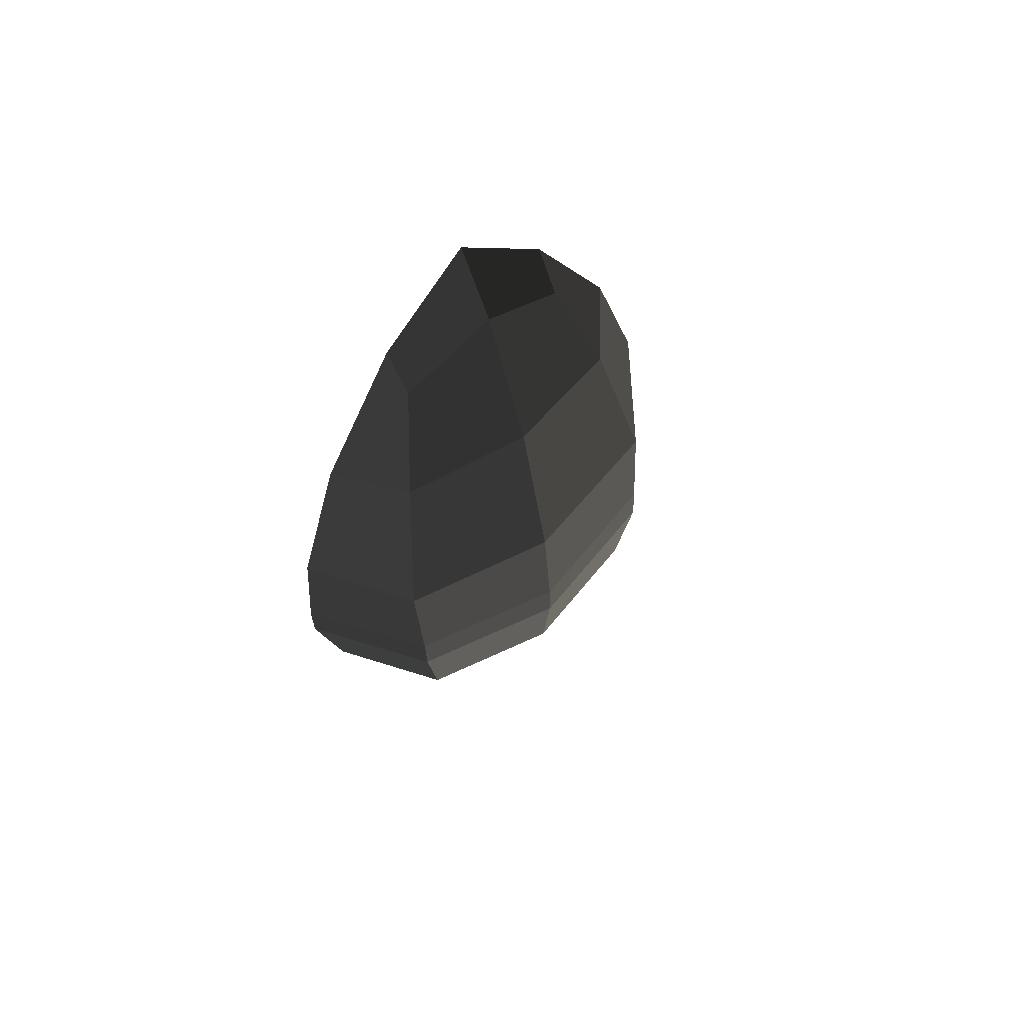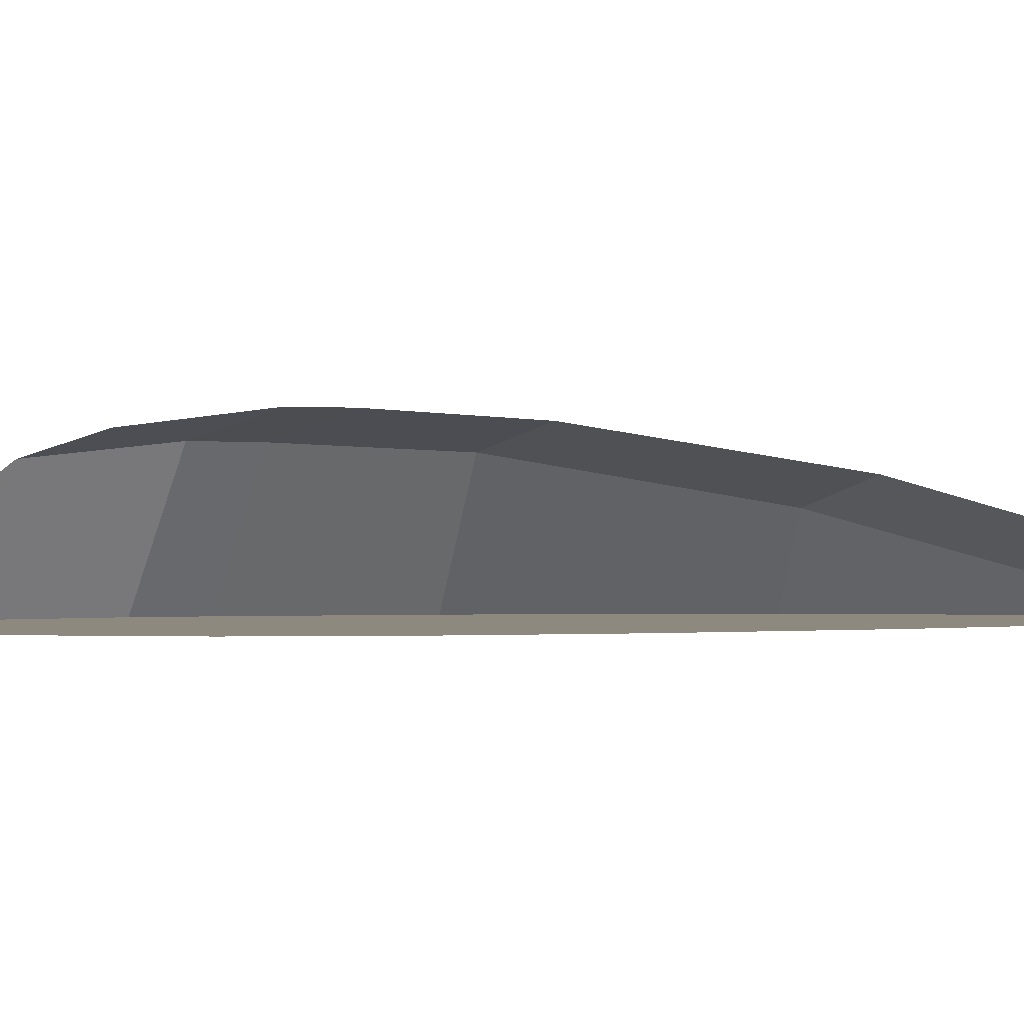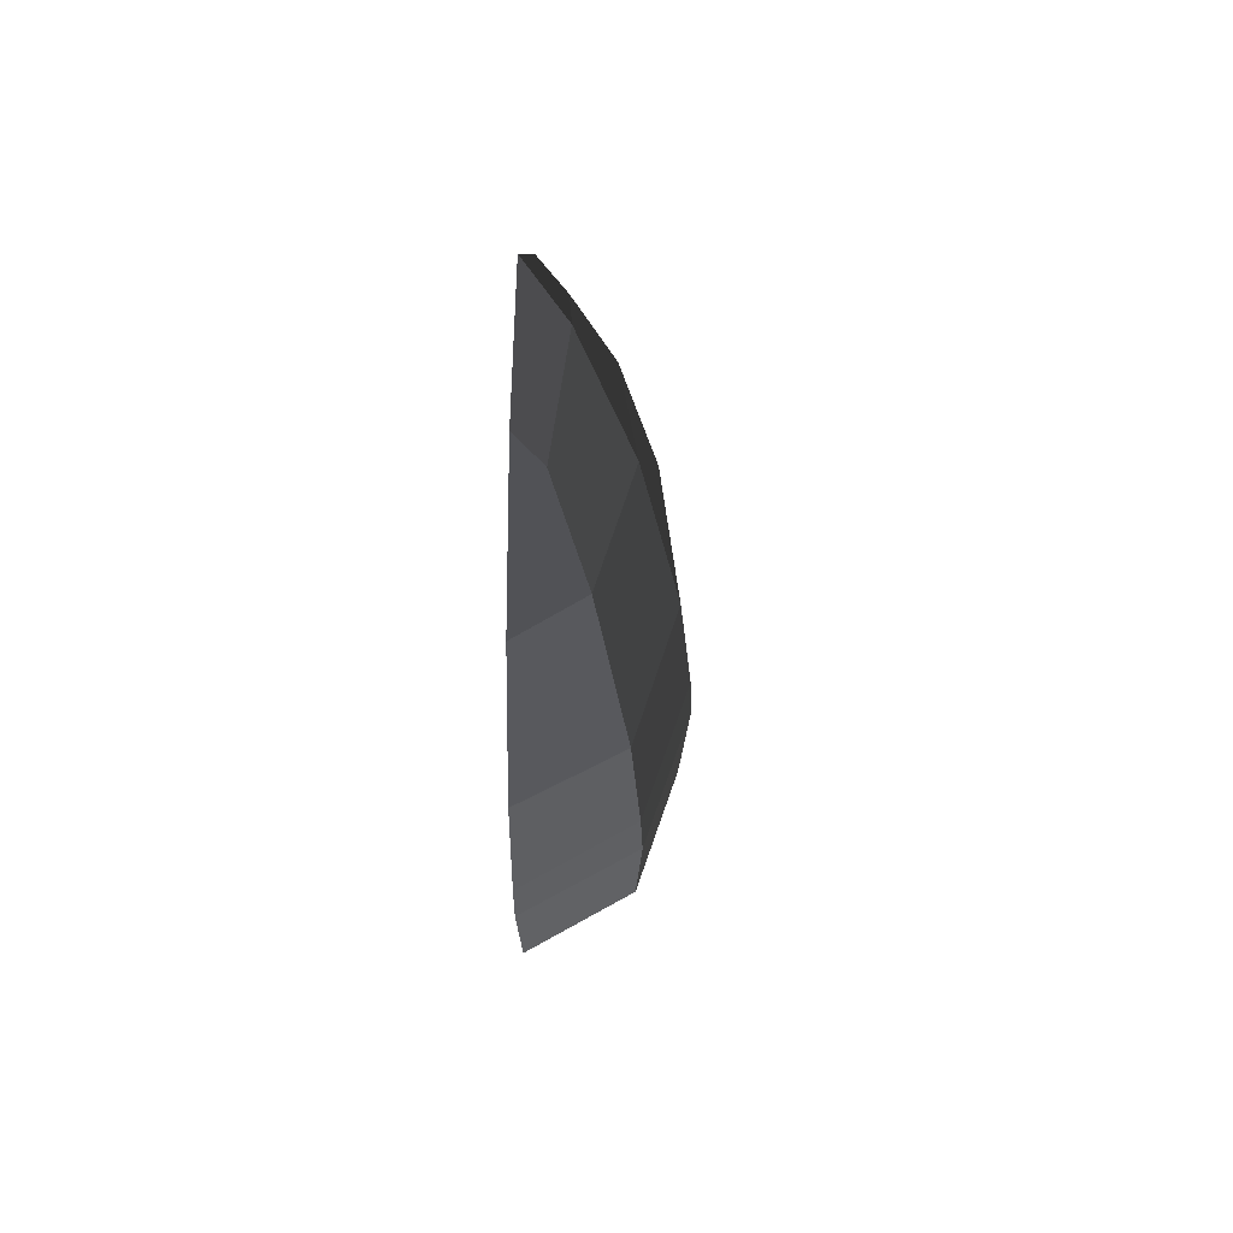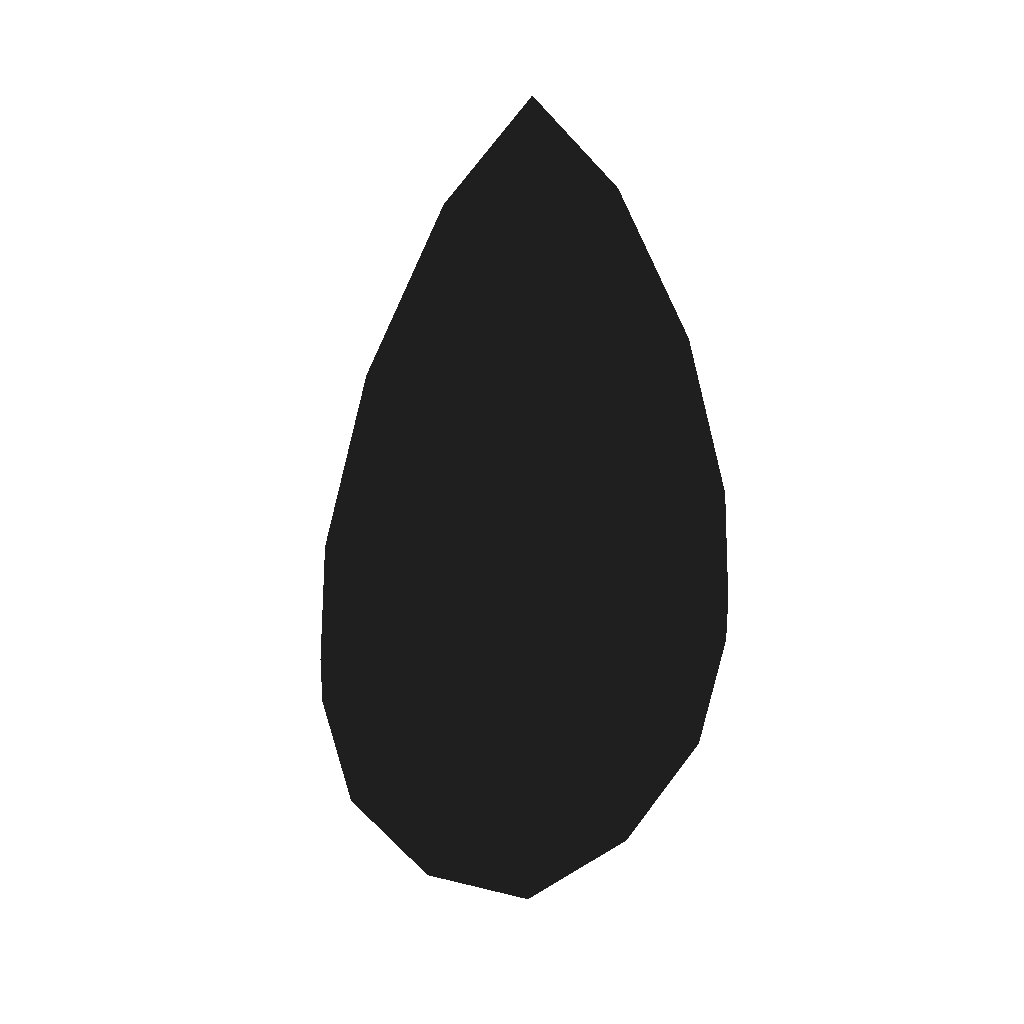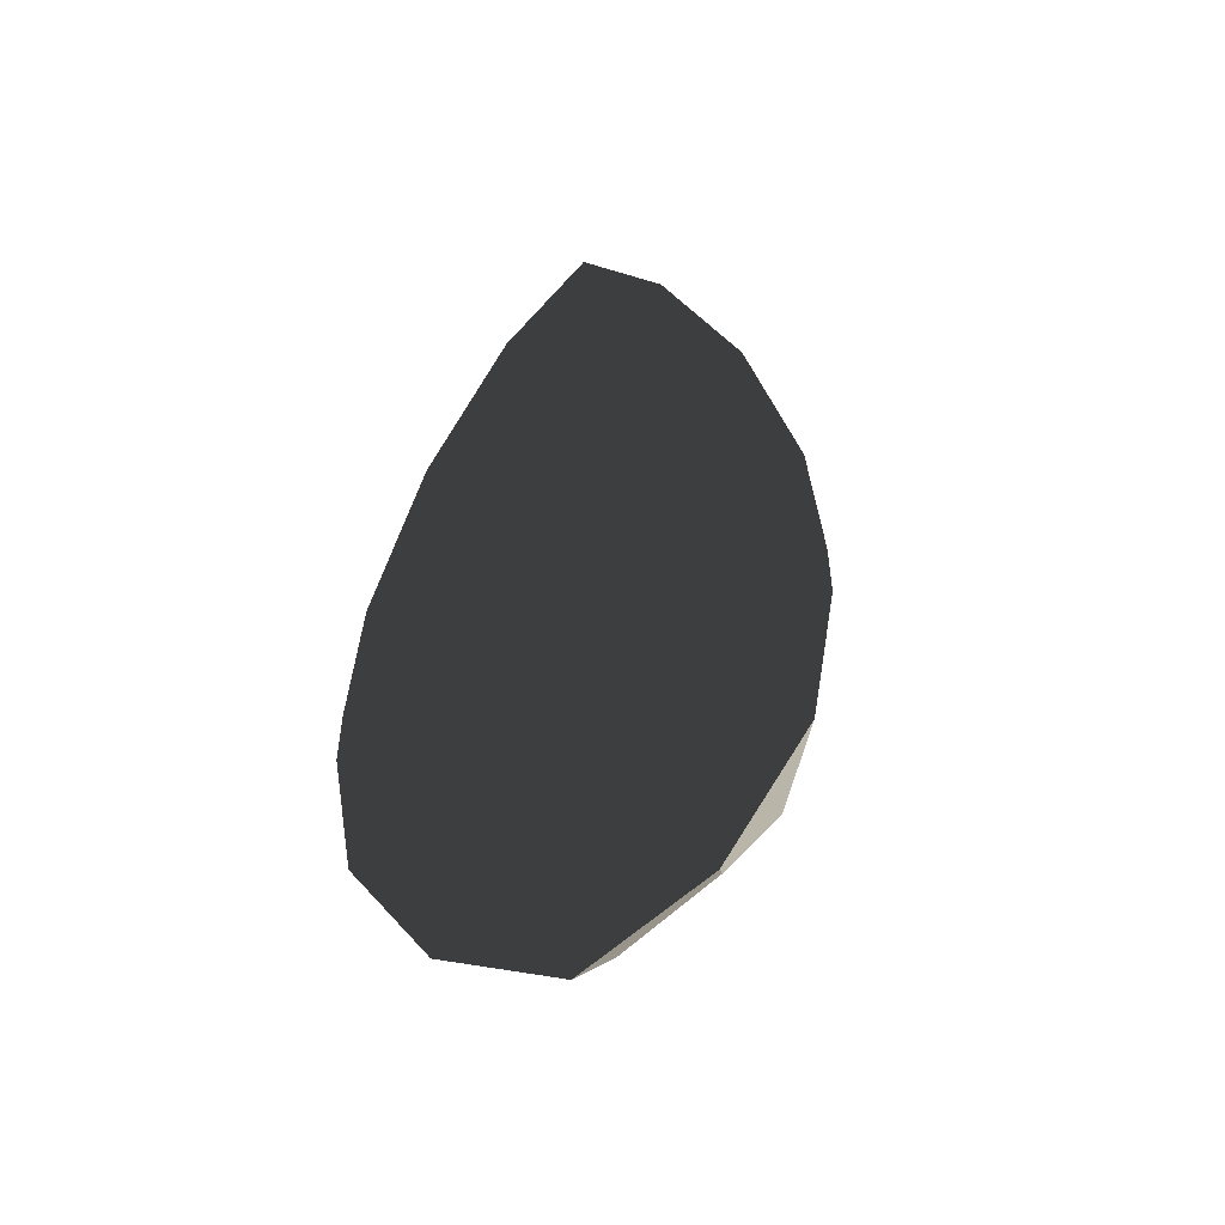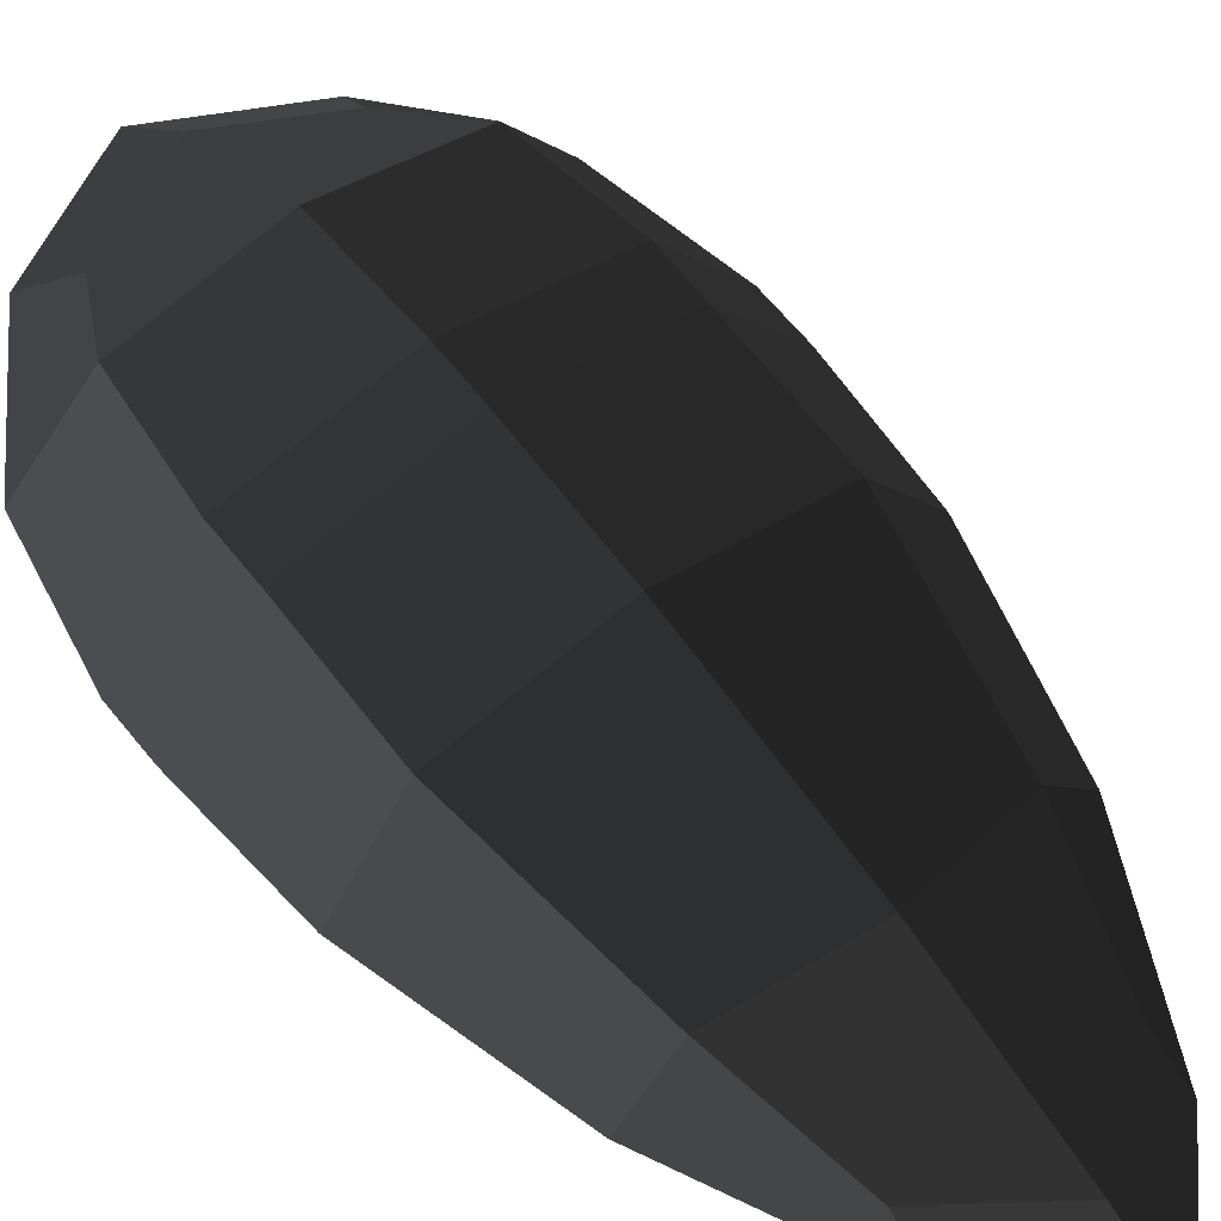
<metadata>
{"format":"obj","ext":"obj","renderer":"f3d","projection":"perspective","resolution":1024,"background":"white","views":[{"elev":68.8,"azim":142.5,"up":"+Z"},{"elev":-3.6,"azim":-71.2,"up":"+Y"},{"elev":57.7,"azim":95.1,"up":"+Z"},{"elev":29.2,"azim":-15.2,"up":"+Z"},{"elev":-48.9,"azim":24.7,"up":"+Z"},{"elev":58.8,"azim":-37.5,"up":"+Y"}]}
</metadata>
<code>
v 0.0011 -0.1123 0.6905
v -0.0921 -0.1123 0.5846
v 0.0943 -0.1123 0.5846
v 0.0943 -0.1123 0.5846
v 0.0011 -0.071 0.6087
v 0.0928 -0.0835 0.5366
v -0.0921 -0.1123 0.5846
v -0.0909 -0.0835 0.5366
v -0.1254 -0.0446 0.4049
v 0.0011 -0.0151 0.4278
v 0.1273 -0.0446 0.4049
v 0.0928 -0.0835 0.5366
v 0.1808 -0.1123 0.4038
v 0.0943 -0.1123 0.5846
v -0.1788 -0.1123 0.4038
v -0.0921 -0.1123 0.5846
v -0.1254 -0.0446 0.4049
v -0.0909 -0.0835 0.5366
v -0.2324 -0.1123 0.2037
v -0.1597 -0.0071 0.202
v 0.1808 -0.1123 0.4038
v 0.2346 -0.1123 0.2037
v 0.1273 -0.0446 0.4049
v 0.162 -0.0071 0.202
v 0.0011 -0.0151 0.4278
v 0.0011 0.0269 0.202
v -0.1254 -0.0446 0.4049
v -0.1597 -0.0071 0.202
v -0.1597 0.0033 0.0573
v 0.0011 0.0404 0.0573
v -0.2324 -0.1123 0.2037
v -0.2447 -0.1123 0.0573
v 0.2346 -0.1123 0.2037
v 0.247 -0.1123 0.0573
v 0.162 -0.0071 0.202
v 0.162 0.0033 0.0573
v 0.0011 0.0269 0.202
v 0.0011 0.0404 0.0573
v 0.0011 0.0427 0.0004
v 0.1628 0.0057 0.0004
v -0.1597 0.0033 0.0573
v -0.1605 0.0057 0.0004
v -0.2447 -0.1123 0.0573
v -0.2453 -0.1123 0.0004
v 0.247 -0.1123 0.0573
v 0.2475 -0.1123 0.0004
v 0.162 0.0033 0.0573
v 0.1628 0.0057 0.0004
v 0.1478 -0.0017 -0.1311
v 0.2202 -0.1123 -0.1477
v -0.218 -0.1123 -0.1477
v -0.2453 -0.1123 0.0004
v -0.1456 -0.0017 -0.1311
v -0.1605 0.0057 0.0004
v 0.0011 0.0318 -0.1311
v 0.0011 0.0427 0.0004
v 0.1478 -0.0017 -0.1311
v 0.1628 0.0057 0.0004
v 0.0011 -0.0261 -0.2584
v 0.1053 -0.042 -0.2173
v -0.1456 -0.0017 -0.1311
v -0.1031 -0.042 -0.2173
v -0.218 -0.1123 -0.1477
v -0.1276 -0.1123 -0.2809
v 0.0011 -0.1123 -0.3482
v 0.0011 -0.0261 -0.2584
v 0.1299 -0.1123 -0.2809
v 0.1299 -0.1123 -0.2809
v 0.1053 -0.042 -0.2173
v 0.0011 -0.0261 -0.2584
v 0.2202 -0.1123 -0.1477
v 0.1478 -0.0017 -0.1311
v -0.1276 -0.1123 -0.2809
v -0.218 -0.1123 -0.1477
v -0.1605 0.0057 0.0004
v -0.1456 -0.0017 -0.1311
v -0.2453 -0.1123 0.0004
v -0.218 -0.1123 -0.1477
v -0.1597 0.0033 0.0573
v -0.2447 -0.1123 0.0573
v -0.1597 -0.0071 0.202
v -0.2324 -0.1123 0.2037
v -0.1254 -0.0446 0.4049
v -0.1788 -0.1123 0.4038
g Group_001
f 1 2 3
f 1 3 6 5
f 1 5 8 7
f 8 5 10 9
f 10 5 12 11
f 11 12 14 13
f 13 14 16 15
f 15 16 18 17
f 15 17 20 19
f 15 19 22 21
f 21 22 24 23
f 23 24 26 25
f 25 26 28 27
f 28 26 30 29
f 28 29 32 31
f 31 32 34 33
f 33 34 36 35
f 35 36 38 37
f 38 36 40 39
f 38 39 42 41
f 41 42 44 43
f 43 44 46 45
f 45 46 48 47
f 48 46 50 49
f 50 46 52 51
f 51 52 54 53
f 53 54 56 55
f 55 56 58 57
f 55 57 60 59
f 55 59 62 61
f 61 62 64 63
f 64 62 66 65
f 64 65 67
f 67 65 70 69
f 67 69 72 71
f 67 71 74 73
g Group_002
f 75 76 78 77
f 75 77 80 79
f 79 80 82 81
f 81 82 84 83

</code>
